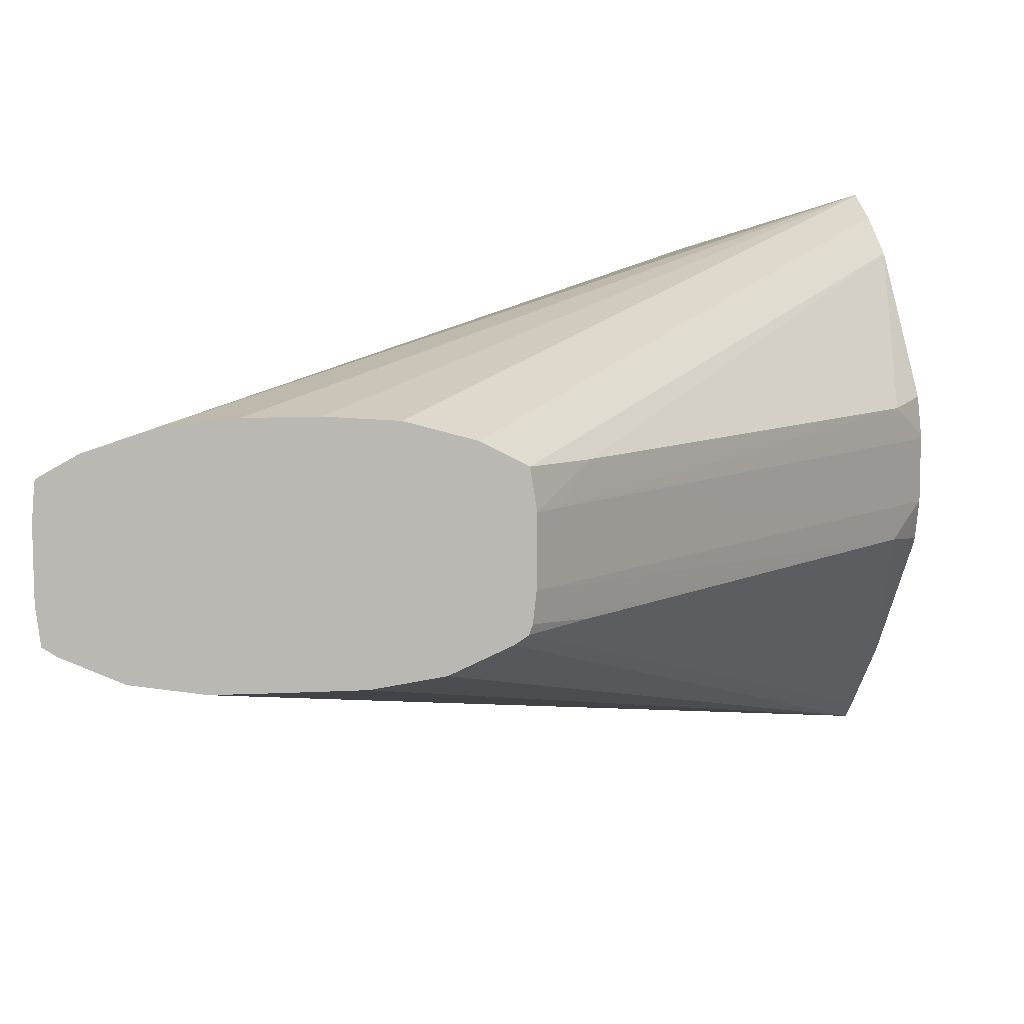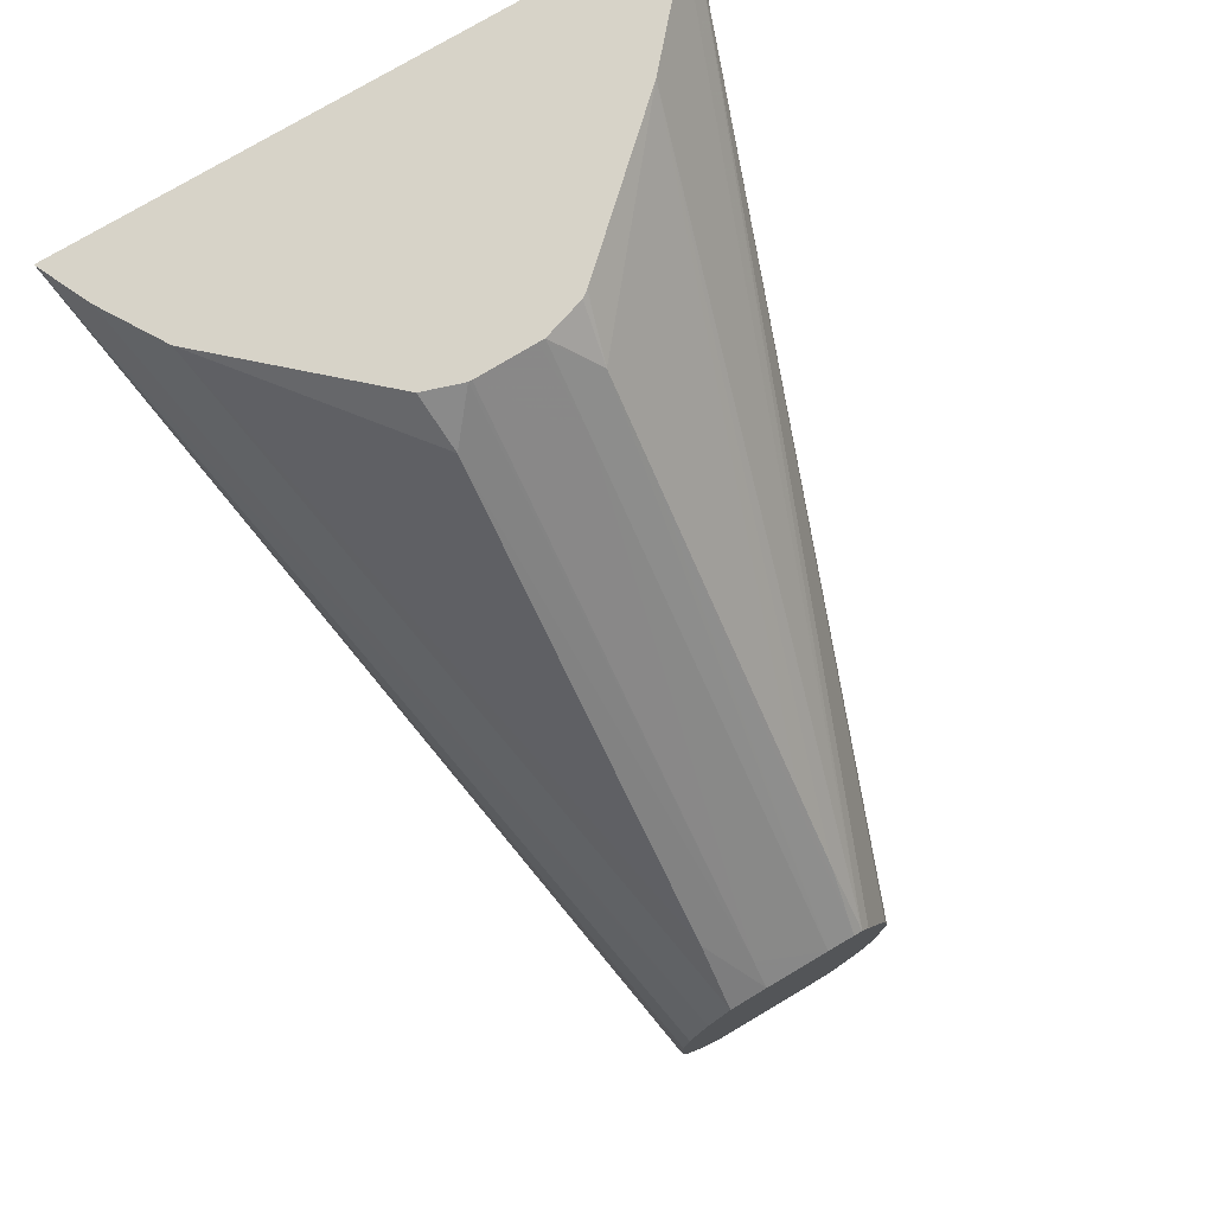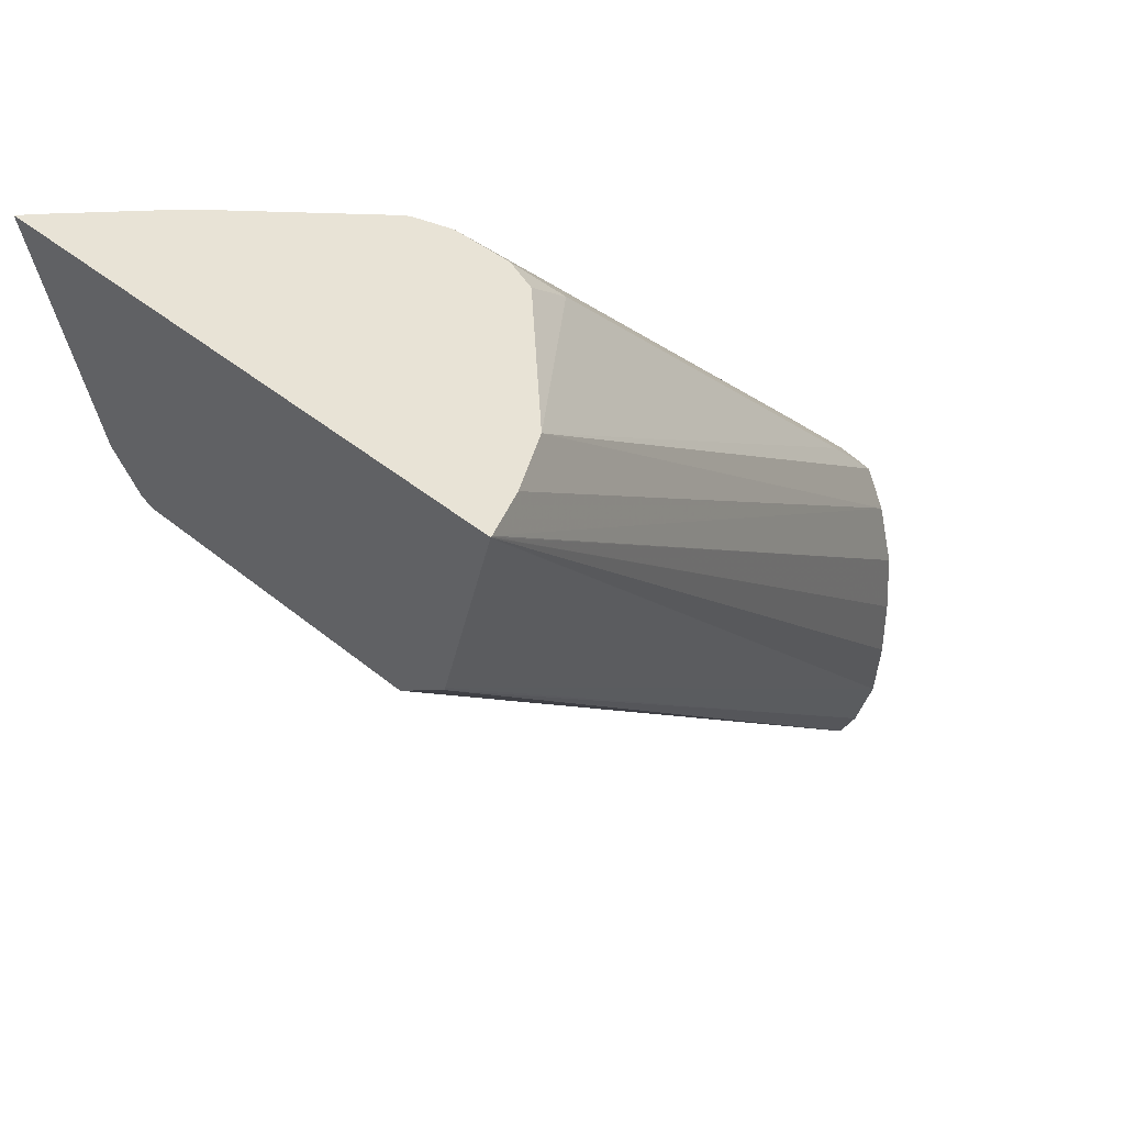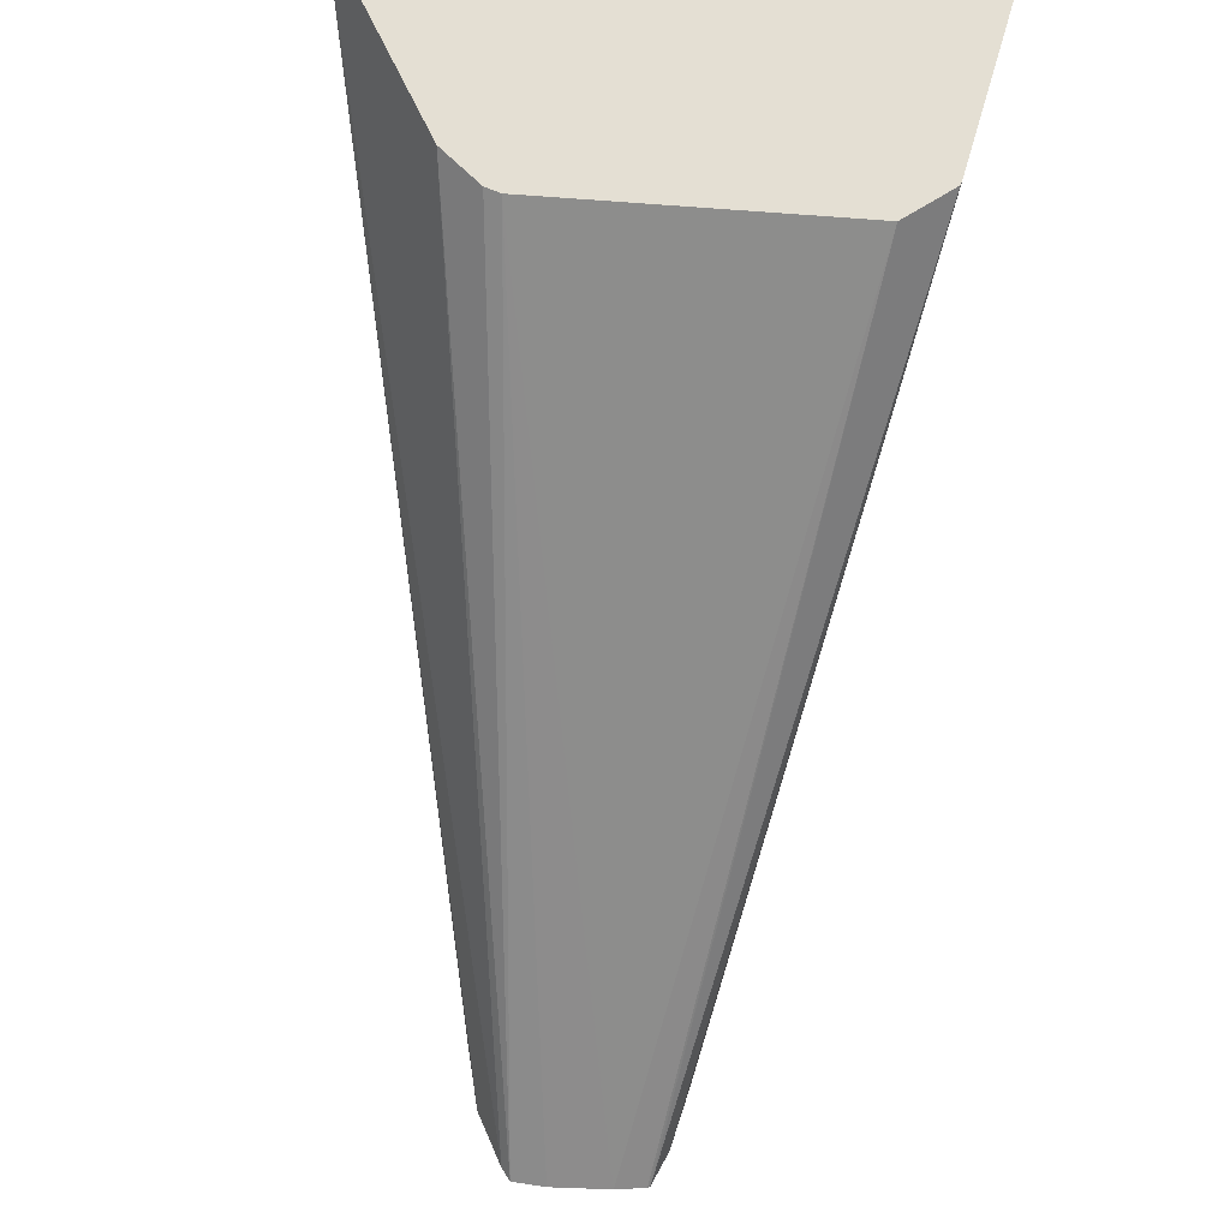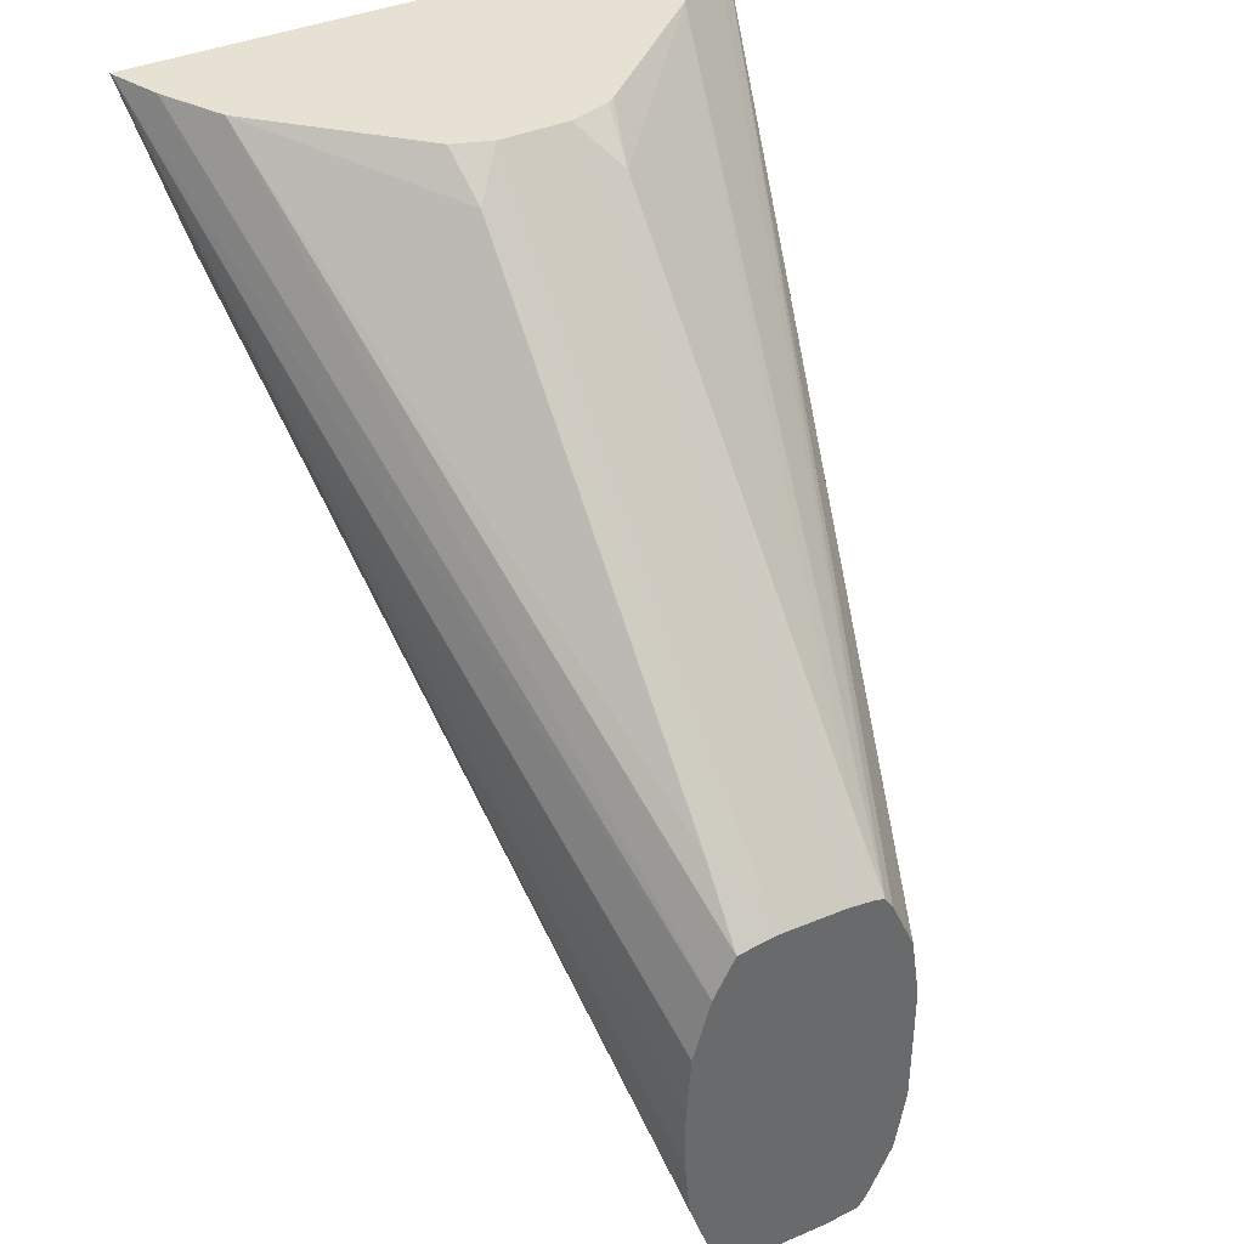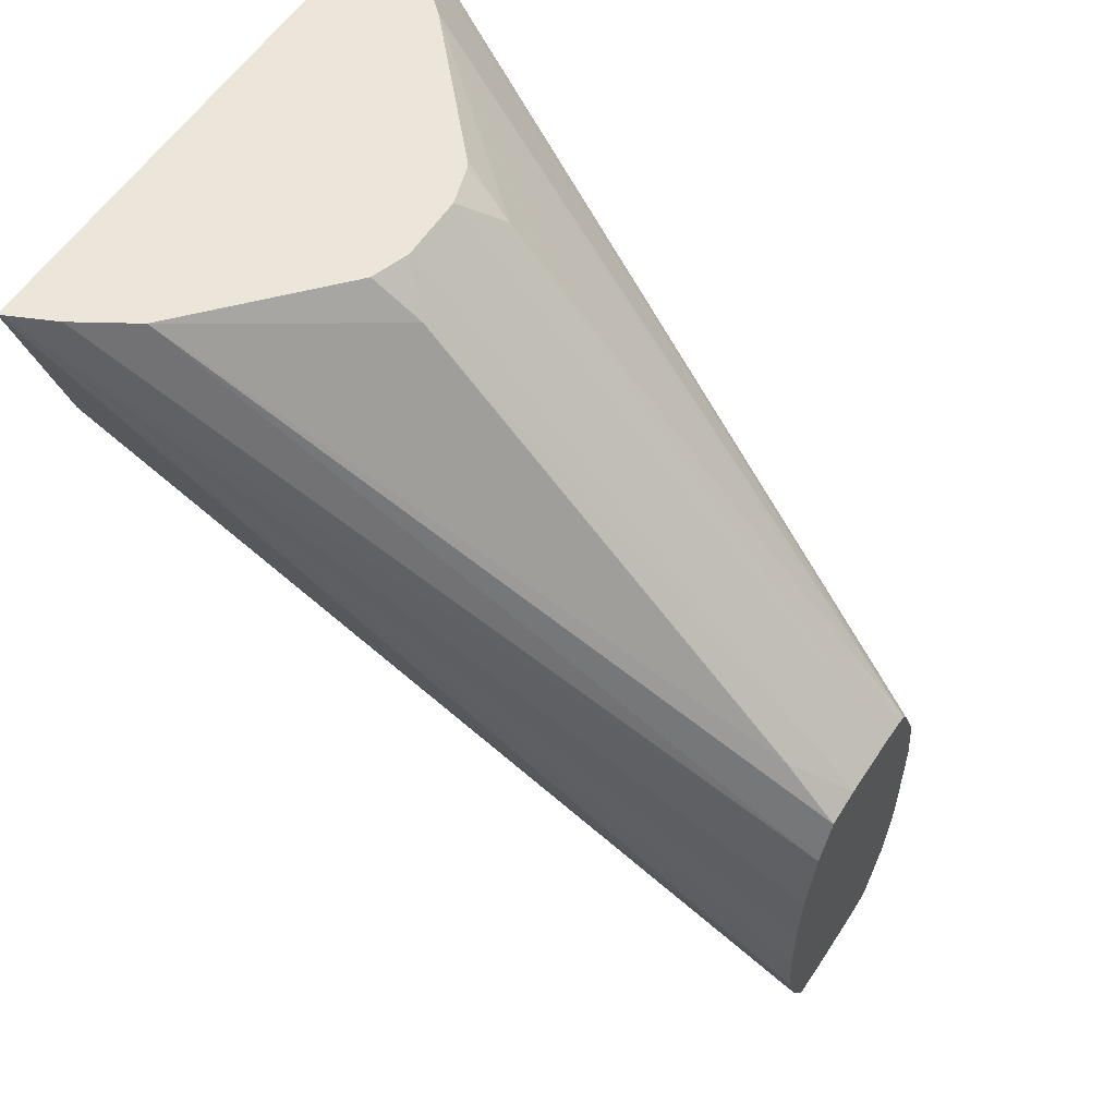
<metadata>
{"format":"obj","ext":"obj","renderer":"f3d","projection":"perspective","resolution":1024,"background":"white","views":[{"elev":7.9,"azim":-99.0,"up":"+Y"},{"elev":76.8,"azim":-120.6,"up":"+Z"},{"elev":41.8,"azim":135.1,"up":"+Z"},{"elev":-22.9,"azim":81.9,"up":"+Z"},{"elev":39.6,"azim":-117.6,"up":"+Z"},{"elev":56.6,"azim":-147.2,"up":"+Z"}]}
</metadata>
<code>
v -10.44 6.695 4.092
v -10.44 -7.595 4.092
v -10.44 6.691 4.067
v -28.29 2.605 -14.98
v -28.29 2.755 -13.4
v -28.29 2.757 -11.83
v -10.46 6.691 4.092
v -10.44 -5.239 -0.7096
v -11 -7.118 4.092
v -28.29 -1.68 -7.728
v -28.29 -1.877 -8.031
v -28.29 -2.183 -8.73
v -28.29 -2.46 -9.364
v -28.29 -2.592 -10.25
v -28.29 -2.693 -10.94
v -28.29 -2.696 -12.52
v -28.29 -2.693 -13.4
v -28.29 -2.69 -14.09
v -28.29 -2.549 -14.98
v -28.29 -2.438 -15.67
v -28.29 -1.849 -16.98
v -10.44 5.306 -0.617
v -28.29 2.114 -16.48
v -28.29 2.649 -10.25
v -10.5 6.68 4.092
v -10.44 -4.311 -1.569
v -28.29 -1.643 -17.29
v -13.14 -5.212 4.092
v -26.86 -1.639 -6.255
v -28.29 -1.464 -7.65
v -10.44 5.268 -0.7096
v -28.29 1.654 -17.32
v -28.29 2.226 -8.726
v -11.68 6.131 4.092
v -10.44 -3.942 -1.697
v -28.29 -0.7872 -17.4
v -16.12 -1.946 4.092
v -17.39 -1.618 3.189
v -18.96 -1.622 1.617
v -25.28 -1.636 -4.68
v -28.29 -0.7872 -7.577
v -10.44 3.942 -1.655
v -28.29 1.584 -17.35
v -28.29 1.699 -7.714
v -13.15 5.238 4.092
v -28.29 0.7587 -17.41
v -28.29 0.7881 -17.41
v -16.24 -1.775 4.092
v -16.55 -0.7872 4.092
v -16.63 -0.7872 4.014
v -18.21 -0.7872 2.442
v -27.7 0.7881 -6.983
v -28.29 0.7881 -7.564
v -26.87 1.654 -6.244
v -17.39 1.632 3.2
v -16.25 1.798 4.092
v -16.55 -0.6333 4.092
v -16.56 0.7881 4.092
v -16.56 0.8665 4.092
v -18.97 1.635 1.625
f 1 2 8
f 1 8 26
f 1 26 35
f 1 35 42
f 1 42 31
f 1 31 22
f 1 22 3
f 1 3 4
f 1 4 5
f 1 5 6
f 1 6 7
f 1 7 25
f 1 25 34
f 1 34 45
f 1 45 56
f 1 56 59
f 1 59 58
f 1 58 57
f 1 57 49
f 1 49 48
f 1 48 37
f 1 37 28
f 1 28 9
f 1 9 2
f 2 9 10
f 2 10 11
f 2 11 12
f 2 12 13
f 2 13 14
f 2 14 15
f 2 15 16
f 2 16 17
f 2 17 18
f 2 18 19
f 2 19 20
f 2 20 21
f 2 21 8
f 3 22 4
f 4 23 32
f 4 32 43
f 4 43 47
f 4 47 46
f 4 46 36
f 4 36 27
f 4 27 21
f 4 21 20
f 4 20 19
f 4 19 18
f 4 18 17
f 4 17 16
f 4 16 15
f 4 15 14
f 4 14 13
f 4 13 12
f 4 12 11
f 4 11 10
f 4 10 30
f 4 30 41
f 4 41 53
f 4 53 44
f 4 44 33
f 4 33 24
f 4 24 6
f 4 6 5
f 4 22 23
f 6 24 7
f 7 24 25
f 8 21 27
f 8 27 26
f 9 28 10
f 10 29 30
f 10 28 29
f 22 31 23
f 23 31 32
f 24 33 25
f 25 33 34
f 26 27 35
f 27 36 35
f 28 37 38
f 28 38 39
f 28 39 40
f 28 40 29
f 29 40 30
f 30 40 39
f 30 39 41
f 31 42 32
f 32 42 43
f 33 44 45
f 33 45 34
f 35 36 46
f 35 46 47
f 35 47 42
f 37 48 38
f 38 48 49
f 38 49 50
f 38 50 51
f 38 51 41
f 38 41 39
f 41 52 53
f 41 51 52
f 42 47 43
f 44 53 54
f 44 54 45
f 45 55 56
f 45 54 55
f 49 57 50
f 50 57 51
f 51 57 58
f 51 58 52
f 52 58 59
f 52 59 55
f 52 55 60
f 52 60 54
f 52 54 53
f 54 60 55
f 55 59 56

</code>
